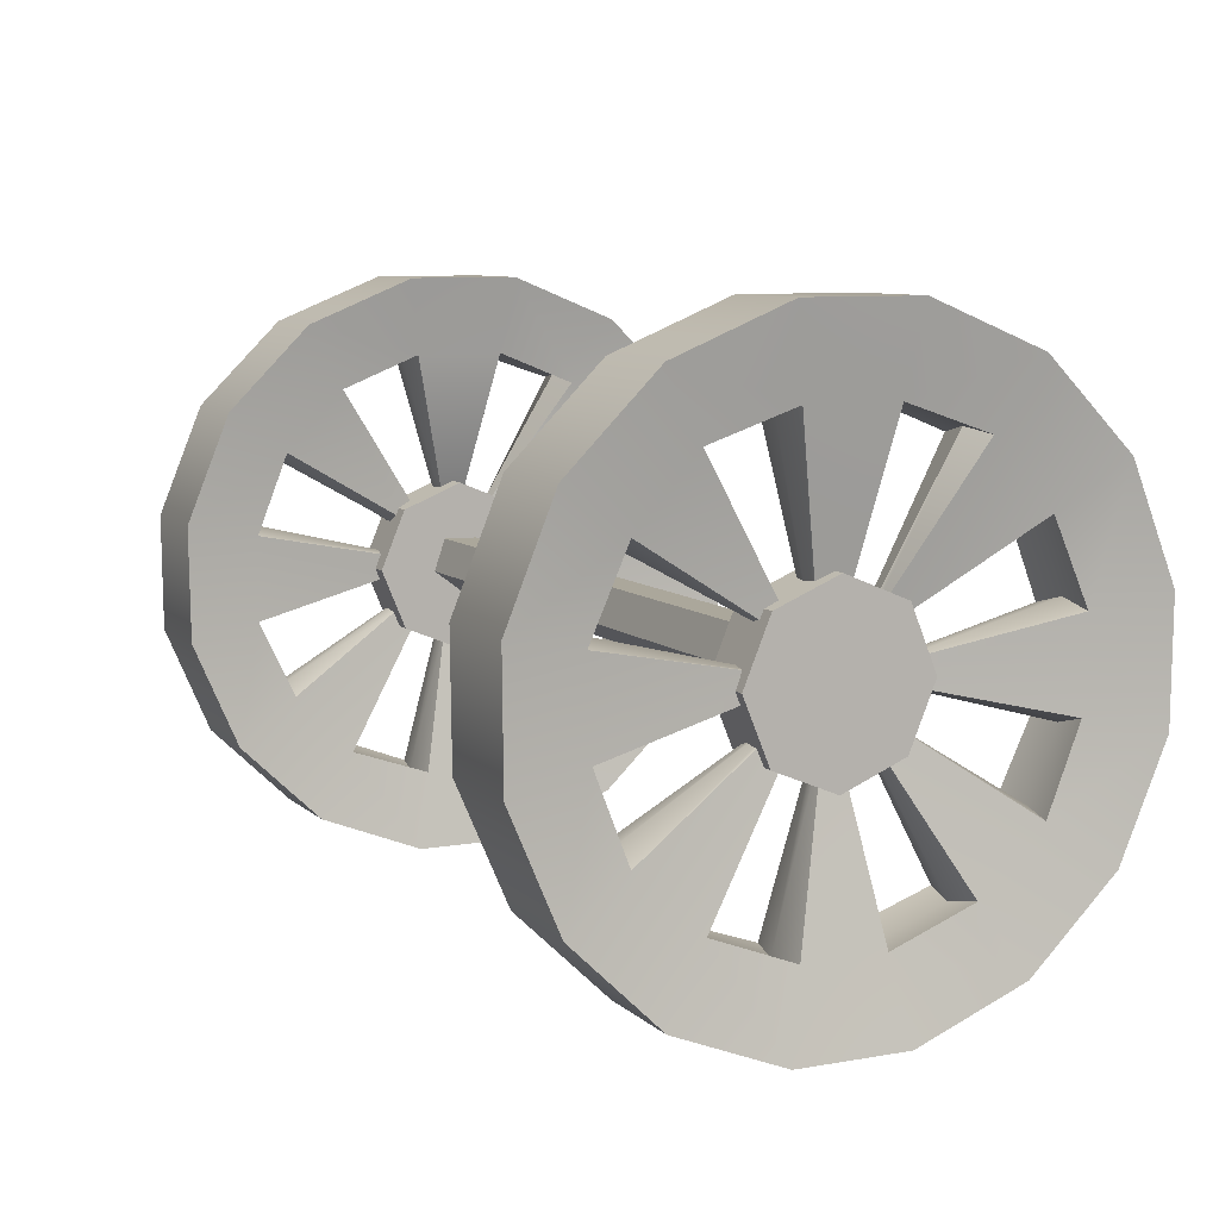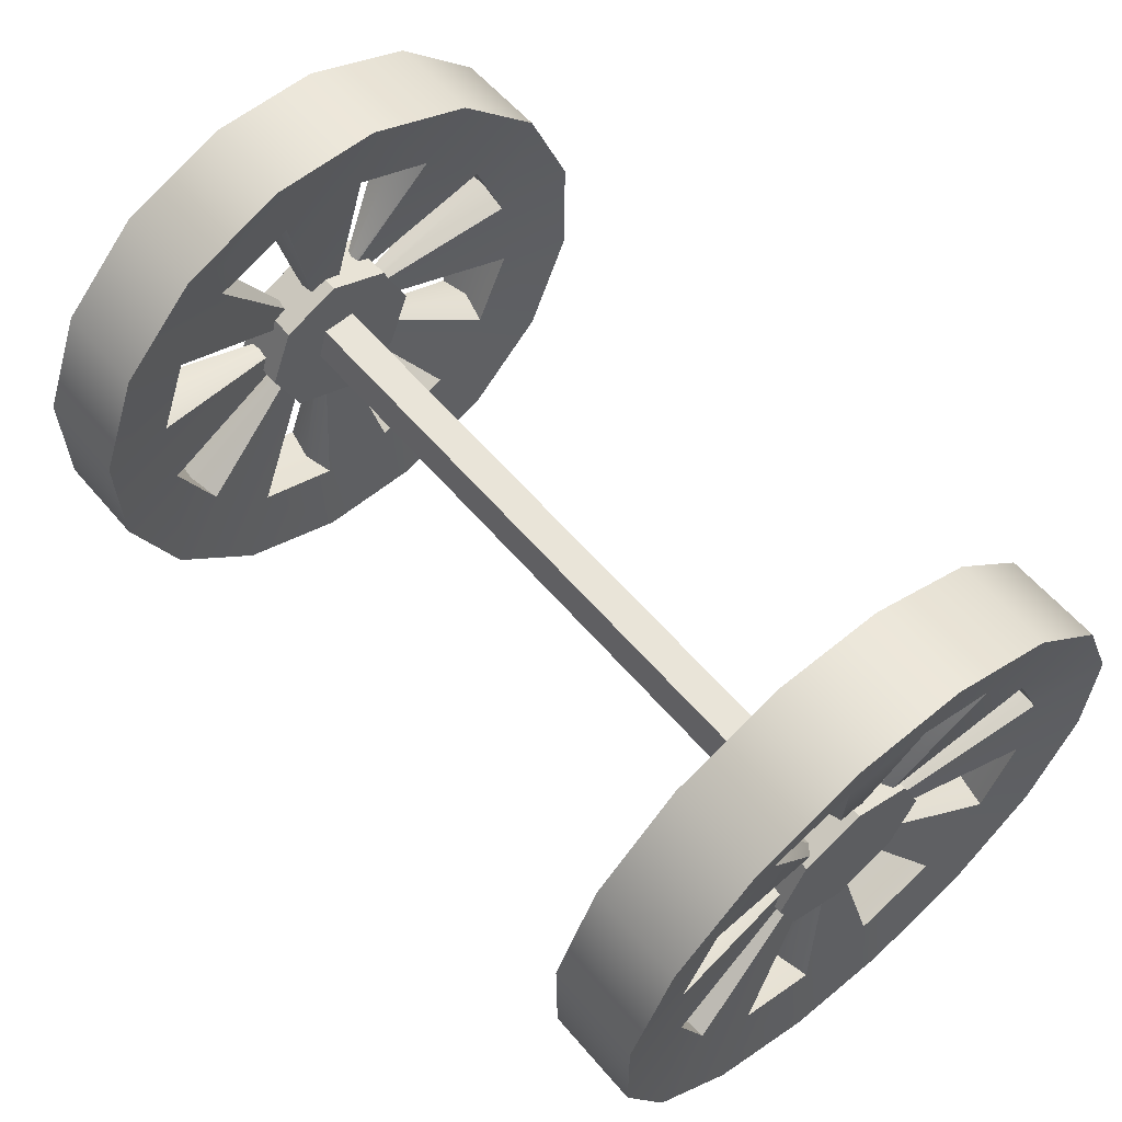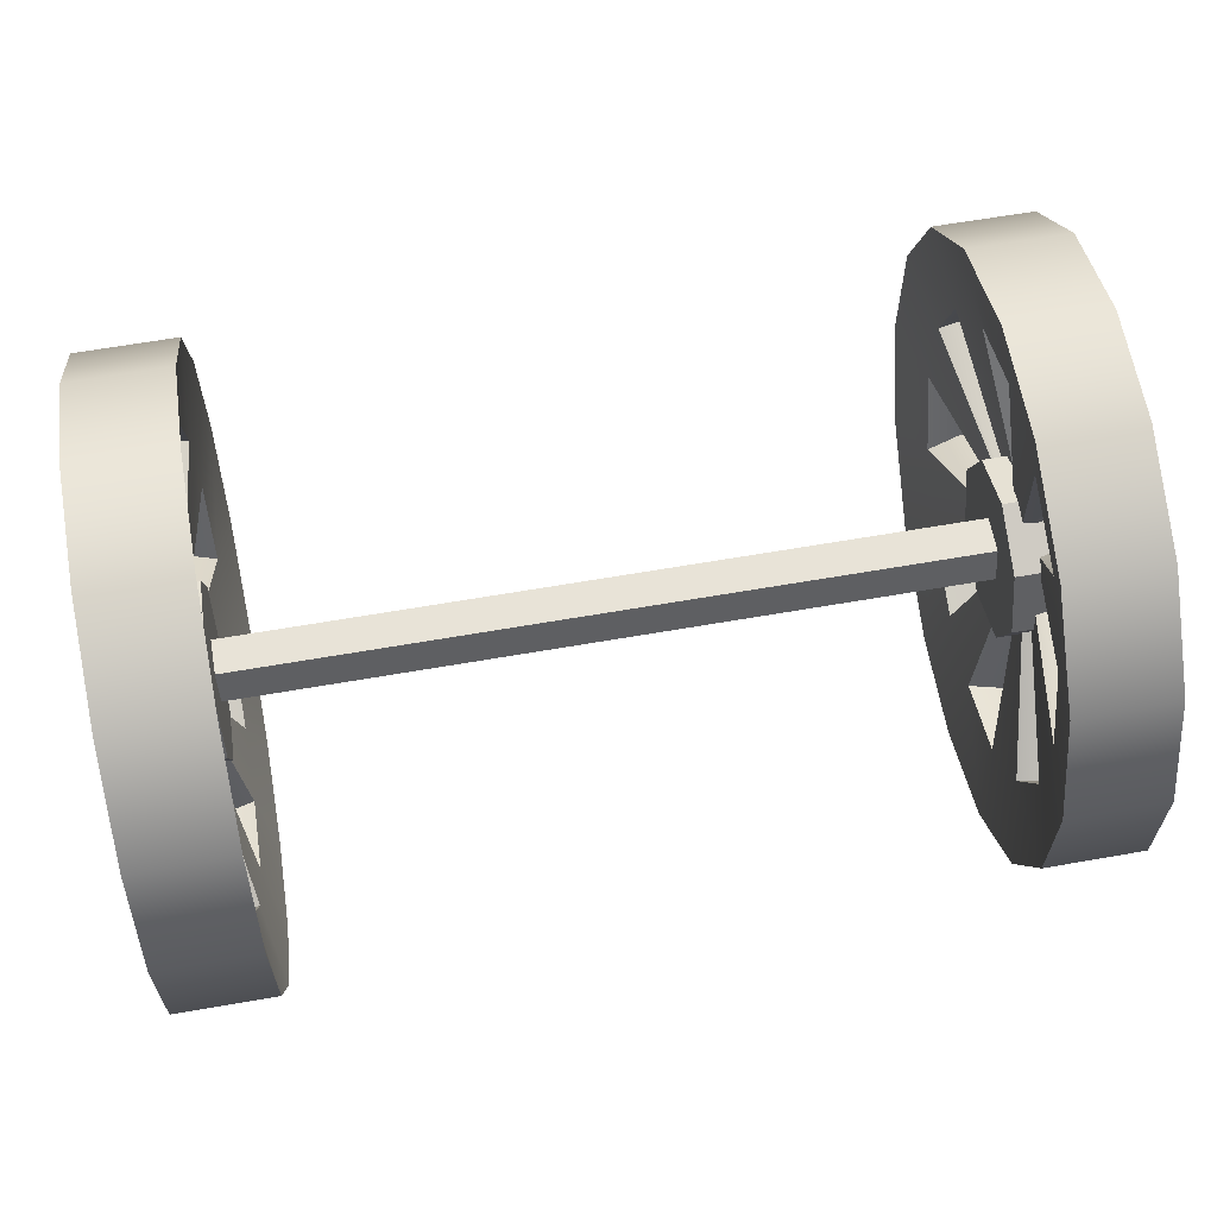
<metadata>
{"format":"obj","ext":"obj","renderer":"f3d","projection":"perspective","resolution":1024,"background":"white","views":[{"elev":8.5,"azim":-115.5,"up":"+Z"},{"elev":59.3,"azim":49.8,"up":"+Z"},{"elev":63.3,"azim":170.0,"up":"+Z"}]}
</metadata>
<code>
o wheel
v 0.41 -0.04526 -0.2472
v 0.4888 -0.04568 -0.247
v 0.4898 -0.1399 -0.2107
v 0.4099 -0.2096 -0.1423
v 0.4901 -0.2498 -0.04894
v 0.4099 -0.2515 0.04882
v 0.4898 -0.2133 0.1428
v 0.411 -0.1455 0.214
v 0.491 -0.05074 0.2493
v 0.4099 -0.1404 -0.214
v 0.4899 -0.2131 -0.1429
v 0.4101 -0.2526 -0.05109
v 0.4898 -0.2541 0.0507
v 0.4089 -0.2151 0.1431
v 0.4902 -0.1462 0.2169
v 0.4104 -0.05207 0.2517
v 0.4432 -0.006565 -0.05132
v 0.4568 -0.006598 -0.0513
v 0.4572 -0.03286 -0.0408
v 0.4431 -0.03268 -0.04102
v 0.4429 -0.04299 -0.03092
v 0.4569 -0.04314 -0.03078
v 0.4572 -0.05435 -0.004746
v 0.4431 -0.05437 -0.005029
v 0.4428 -0.05452 0.00945
v 0.4569 -0.05453 0.009667
v 0.4449 -0.04479 0.0349
v 0.4551 -0.033 0.04699
v 0.4494 -0.05354 -0.2501
v 0.4502 -0.1329 -0.2194
v 0.4495 -0.2186 -0.1361
v 0.4505 -0.2515 -0.05973
v 0.4492 -0.253 0.0595
v 0.4488 -0.222 0.1367
v 0.4511 -0.1382 0.2223
v 0.4515 -0.05915 0.2549
v 0.4367 -0.01286 -0.08348
v 0.4497 -0.01556 -0.08363
v 0.4501 -0.00595 -0.04378
v 0.4632 -0.01277 -0.08367
v 0.4647 -0.05127 -0.06858
v 0.451 -0.04891 -0.07133
v 0.4503 -0.0279 -0.03484
v 0.4364 -0.05077 -0.06931
v 0.4358 -0.07038 -0.05003
v 0.4489 -0.07302 -0.04773
v 0.4497 -0.03715 -0.02582
v 0.4635 -0.07079 -0.04966
v 0.4647 -0.08728 -0.01143
v 0.4511 -0.08755 -0.01504
v 0.4503 -0.04655 -0.004016
v 0.4364 -0.08744 -0.01233
v 0.4356 -0.08767 0.01519
v 0.4488 -0.08786 0.01884
v 0.4498 -0.04671 0.008922
v 0.4635 -0.08769 0.01593
v 0.4563 -0.03206 0.03669
v 0.4668 -0.05736 0.06962
v 0.4582 -0.07418 0.05244
v 0.4518 -0.03764 0.03114
v 0.45 -0.02903 0.03134
v 0.4431 -0.07454 0.05239
v 0.4331 -0.06803 0.05866
v 0.4437 -0.03446 0.03423
v 0.4418 -0.0513 0.07591
v 0.4482 -0.02905 0.03994
v 0.457 -0.05127 0.07625
v 0.4601 -0.009554 0.06768
v 0.4501 -0.009499 0.05522
v 0.4401 -0.009575 0.0679
v 0.3936 -0.06506 0.3413
v 0.3936 -0.06185 -0.3363
v 0.3936 -0.186 -0.2873
v 0.3936 -0.2835 -0.1934
v 0.3936 -0.3375 -0.06869
v 0.3936 -0.3391 0.06632
v 0.3936 -0.2879 0.1929
v 0.3936 -0.1914 0.2896
v 0.5064 -0.1906 0.2901
v 0.5064 -0.06411 0.3414
v 0.5064 -0.0628 -0.3362
v 0.5064 -0.1869 -0.2869
v 0.5064 -0.2841 -0.1926
v 0.5064 -0.3376 -0.06763
v 0.5064 -0.3389 0.06722
v 0.5064 -0.2873 0.1936
v 0.4148 0.000603 -0.02955
v 0.4157 -0.02081 0.03266
v 0.4151 -0.0327 -0.006224
v 0.41 0.04527 -0.2472
v 0.4888 0.04568 -0.247
v 0.4898 0.1399 -0.2107
v 0.4099 0.2096 -0.1423
v 0.4901 0.2498 -0.04894
v 0.4099 0.2515 0.04882
v 0.4898 0.2133 0.1428
v 0.411 0.1455 0.214
v 0.491 0.05074 0.2493
v 0.4099 0.1404 -0.214
v 0.4899 0.2131 -0.1429
v 0.4101 0.2526 -0.05109
v 0.4898 0.2541 0.0507
v 0.4089 0.2151 0.1431
v 0.4902 0.1462 0.2169
v 0.4104 0.05207 0.2517
v 0.4432 0.006569 -0.05132
v 0.4568 0.006603 -0.0513
v 0.4572 0.03286 -0.0408
v 0.4431 0.03268 -0.04102
v 0.4429 0.043 -0.03092
v 0.4569 0.04315 -0.03078
v 0.4572 0.05435 -0.004746
v 0.4431 0.05438 -0.005029
v 0.4428 0.05453 0.00945
v 0.4569 0.05454 0.009667
v 0.4449 0.04479 0.0349
v 0.4551 0.03301 0.04699
v 0.4494 0.05354 -0.2501
v 0.4502 0.1329 -0.2194
v 0.4495 0.2186 -0.1361
v 0.4505 0.2515 -0.05973
v 0.4492 0.253 0.0595
v 0.4488 0.2221 0.1367
v 0.4511 0.1382 0.2223
v 0.4515 0.05916 0.2549
v 0.4367 0.01286 -0.08348
v 0.4497 0.01557 -0.08363
v 0.4501 0.005954 -0.04378
v 0.4632 0.01278 -0.08367
v 0.4647 0.05128 -0.06858
v 0.451 0.04891 -0.07133
v 0.4503 0.02791 -0.03484
v 0.4364 0.05078 -0.06931
v 0.4358 0.07038 -0.05003
v 0.4489 0.07302 -0.04773
v 0.4497 0.03715 -0.02582
v 0.4635 0.0708 -0.04966
v 0.4647 0.08729 -0.01143
v 0.4511 0.08756 -0.01504
v 0.4503 0.04656 -0.004016
v 0.4364 0.08745 -0.01233
v 0.4356 0.08768 0.01519
v 0.4488 0.08787 0.01884
v 0.4498 0.04672 0.008922
v 0.4635 0.08769 0.01593
v 0.4563 0.03206 0.03669
v 0.4668 0.05737 0.06962
v 0.4582 0.07419 0.05244
v 0.4518 0.03764 0.03114
v 0.45 0.02904 0.03134
v 0.4431 0.07454 0.05239
v 0.4331 0.06803 0.05866
v 0.4437 0.03447 0.03423
v 0.4418 0.05131 0.07591
v 0.4482 0.02905 0.03994
v 0.457 0.05128 0.07625
v 0.4601 0.009558 0.06768
v 0.4501 0.009503 0.05522
v 0.4401 0.009579 0.0679
v 0.3936 0.06506 0.3413
v 0.3936 0.06186 -0.3363
v 0.3936 0.186 -0.2873
v 0.3936 0.2835 -0.1934
v 0.3936 0.3375 -0.06869
v 0.3936 0.3392 0.06632
v 0.3936 0.2879 0.1929
v 0.3936 0.1914 0.2896
v 0.5064 0.1906 0.2901
v 0.5064 0.06412 0.3414
v 0.5064 0.0628 -0.3362
v 0.5064 0.1869 -0.2869
v 0.5064 0.2841 -0.1926
v 0.5064 0.3376 -0.06763
v 0.5064 0.3389 0.06722
v 0.5064 0.2873 0.1936
v 0.4157 0.01985 0.03337
v 0.4151 0.03308 -0.005081
v -0.41 -0.04526 -0.2472
v -0.4888 -0.04568 -0.247
v -0.4898 -0.1399 -0.2107
v -0.4099 -0.2096 -0.1423
v -0.4901 -0.2498 -0.04894
v -0.4099 -0.2515 0.04882
v -0.4898 -0.2133 0.1428
v -0.411 -0.1455 0.214
v -0.491 -0.05074 0.2493
v -0.4099 -0.1404 -0.214
v -0.4899 -0.2131 -0.1429
v -0.4101 -0.2526 -0.05109
v -0.4898 -0.2541 0.0507
v -0.4089 -0.2151 0.1431
v -0.4902 -0.1462 0.2169
v -0.4104 -0.05207 0.2517
v -0.4432 -0.006565 -0.05132
v -0.4568 -0.006598 -0.0513
v -0.4572 -0.03286 -0.0408
v -0.4431 -0.03268 -0.04102
v -0.4429 -0.04299 -0.03092
v -0.4569 -0.04314 -0.03078
v -0.4572 -0.05435 -0.004746
v -0.4431 -0.05437 -0.005029
v -0.4428 -0.05452 0.00945
v -0.4569 -0.05453 0.009667
v -0.4449 -0.04479 0.0349
v -0.4551 -0.033 0.04699
v -0.4494 -0.05354 -0.2501
v -0.4502 -0.1329 -0.2194
v -0.4495 -0.2186 -0.1361
v -0.4505 -0.2515 -0.05973
v -0.4492 -0.253 0.0595
v -0.4488 -0.222 0.1367
v -0.4511 -0.1382 0.2223
v -0.4515 -0.05915 0.2549
v -0.4501 -0.00595 -0.04378
v -0.4503 -0.0279 -0.03484
v -0.4497 -0.03715 -0.02582
v -0.4503 -0.04655 -0.004016
v -0.4497 -0.04671 0.008922
v -0.4563 -0.03206 0.03669
v -0.4518 -0.03764 0.03114
v -0.45 -0.02903 0.03134
v -0.4437 -0.03446 0.03423
v -0.4482 -0.02905 0.03994
v -0.4508 0.008705 0.03416
v -0.4369 -0.008928 0.03458
v -0.444 -0.01014 0.03512
v -0.3936 -0.06506 0.3413
v -0.3936 -0.06185 -0.3363
v -0.3936 -0.186 -0.2873
v -0.3936 -0.2835 -0.1934
v -0.3936 -0.3375 -0.06869
v -0.3936 -0.3391 0.06632
v -0.3936 -0.2879 0.1929
v -0.3936 -0.1914 0.2896
v -0.5064 -0.1906 0.2901
v -0.5064 -0.06411 0.3414
v -0.5064 -0.0628 -0.3362
v -0.5064 -0.1869 -0.2869
v -0.5064 -0.2841 -0.1926
v -0.5064 -0.3376 -0.06763
v -0.5064 -0.3389 0.06722
v -0.5064 -0.2873 0.1936
v -0.4148 0.000603 -0.02955
v -0.4157 -0.02081 0.03266
v -0.4151 -0.0327 -0.006224
v -0.41 0.04527 -0.2472
v -0.4888 0.04568 -0.247
v -0.4898 0.1399 -0.2107
v -0.4099 0.2096 -0.1423
v -0.4901 0.2498 -0.04894
v -0.4099 0.2515 0.04882
v -0.4898 0.2133 0.1428
v -0.411 0.1455 0.214
v -0.491 0.05074 0.2493
v -0.4099 0.1404 -0.214
v -0.4899 0.2131 -0.1429
v -0.4101 0.2526 -0.05109
v -0.4898 0.2541 0.0507
v -0.4089 0.2151 0.1431
v -0.4902 0.1462 0.2169
v -0.4104 0.05207 0.2517
v -0.4432 0.006569 -0.05132
v -0.4568 0.006603 -0.0513
v -0.4572 0.03286 -0.0408
v -0.4431 0.03268 -0.04102
v -0.4429 0.043 -0.03092
v -0.4569 0.04315 -0.03078
v -0.4572 0.05435 -0.004746
v -0.4431 0.05438 -0.005029
v -0.4428 0.05453 0.00945
v -0.4569 0.05454 0.009667
v -0.4562 0.04993 0.04539
v -0.4494 0.05354 -0.2501
v -0.4502 0.1329 -0.2194
v -0.4495 0.2186 -0.1361
v -0.4505 0.2515 -0.05973
v -0.4492 0.253 0.0595
v -0.4488 0.2221 0.1367
v -0.4511 0.1382 0.2223
v -0.4515 0.05916 0.2549
v -0.4501 0.005954 -0.04378
v -0.4503 0.02791 -0.03484
v -0.4497 0.03715 -0.02582
v -0.4503 0.04656 -0.004016
v -0.4497 0.04672 0.008922
v -0.4461 0.05015 0.04542
v -0.4511 0.05102 0.04462
v -0.4513 0.04057 0.05529
v -0.4463 0.04148 0.05425
v -0.4562 0.04157 0.05461
v -0.4369 0.008933 0.03458
v -0.444 0.01015 0.03512
v -0.4508 -0.0087 0.03416
v -0.3936 0.06506 0.3413
v -0.3936 0.06186 -0.3363
v -0.3936 0.186 -0.2873
v -0.3936 0.2835 -0.1934
v -0.3936 0.3375 -0.06869
v -0.3936 0.3392 0.06632
v -0.3936 0.2879 0.1929
v -0.3936 0.1914 0.2896
v -0.5064 0.1906 0.2901
v -0.5064 0.06412 0.3414
v -0.5064 0.0628 -0.3362
v -0.5064 0.1869 -0.2869
v -0.5064 0.2841 -0.1926
v -0.5064 0.3376 -0.06763
v -0.5064 0.3389 0.06722
v -0.5064 0.2873 0.1936
v -0.4157 0.01985 0.03337
v -0.4151 0.03308 -0.005081
v 0.4132 0.0999 -0.000665
v 0.4748 0.0999 -0.000665
v 0.4132 0.07061 -0.07138
v 0.4748 0.07061 -0.07138
v 0.4132 -9.5e-05 -0.1007
v 0.4748 -9.5e-05 -0.1007
v 0.4132 -0.07081 -0.07138
v 0.4748 -0.07081 -0.07138
v 0.4132 -0.1001 -0.000665
v 0.4748 -0.1001 -0.000665
v 0.4132 -0.07081 0.07004
v 0.4748 -0.07081 0.07004
v 0.4132 -9.5e-05 0.09934
v 0.4748 -9.5e-05 0.09934
v 0.4132 0.07061 0.07004
v 0.4748 0.07061 0.07004
v -0.4764 0.0999 -0.000665
v -0.4116 0.0999 -0.000665
v -0.4764 0.07061 -0.07138
v -0.4116 0.07061 -0.07138
v -0.4764 -9.5e-05 -0.1007
v -0.4116 -9.5e-05 -0.1007
v -0.4764 -0.07081 -0.07138
v -0.4116 -0.07081 -0.07138
v -0.4764 -0.1001 -0.000665
v -0.4116 -0.1001 -0.000665
v -0.4764 -0.07081 0.07004
v -0.4116 -0.07081 0.07004
v -0.4764 -9.5e-05 0.09934
v -0.4116 -9.5e-05 0.09934
v -0.4764 0.07061 0.07004
v -0.4116 0.07061 0.07004
v -0.4514 0.03462 0.04956
v -0.4464 0.03553 0.04852
v -0.4563 0.03562 0.04888
v -0.4562 0.04398 0.03966
v -0.4461 0.0442 0.03969
v -0.4511 0.04507 0.03889
f 3 2 29 30
f 12 32 31 4
f 129 91 118 127
f 11 31 32 5
f 14 34 33 6
f 13 33 34 7
f 73 10 1 72
f 15 35 36 9
f 8 78 71 16
f 120 121 101 93
f 79 80 71 78
f 39 128 106 17
f 17 37 38 39
f 40 129 107 18
f 18 39 38 40
f 128 39 18 107
f 22 48 41 19
f 22 19 43 47
f 19 41 42 43
f 21 20 44 45
f 20 43 42 44
f 21 47 43 20
f 26 56 49 23
f 21 45 46 47
f 22 47 46 48
f 26 23 51 55
f 23 49 50 51
f 25 24 52 53
f 24 51 50 52
f 25 55 51 24
f 58 59 60 57
f 25 53 54 55
f 26 55 54 56
f 63 65 66 64
f 57 60 61
f 27 60 59 62
f 27 62 63 64
f 27 64 61 60
f 69 158 157 68
f 64 66 61
f 28 66 65 67
f 28 67 58 57
f 28 57 61 66
f 158 69 70 159
f 68 157 98 9
f 8 65 63 14
f 159 70 16 105
f 68 9 36 69
f 70 69 36 16
f 67 35 15 58
f 6 53 52 12
f 59 7 34 62
f 62 34 14 63
f 7 59 58 15
f 67 65 8 35
f 4 45 44 10
f 49 5 32 50
f 50 32 12 52
f 5 49 56 13
f 53 6 33 54
f 56 54 33 13
f 126 90 1 37
f 41 3 30 42
f 42 30 10 44
f 3 41 48 11
f 45 4 31 46
f 48 46 31 11
f 71 160 105 16
f 129 40 2 91
f 37 1 29 38
f 40 38 29 2
f 74 4 10 73
f 75 12 4 74
f 76 6 12 75
f 77 14 6 76
f 78 8 14 77
f 81 82 73 72
f 160 71 80 169
f 79 15 9 80
f 90 161 72 1
f 130 137 111 108
f 98 169 80 9
f 72 161 170 81
f 118 119 99 90
f 82 83 74 73
f 81 170 91 2
f 83 84 75 74
f 84 85 76 75
f 2 3 82 81
f 85 86 77 76
f 3 11 83 82
f 86 79 78 77
f 5 84 83 11
f 7 86 85 13
f 5 13 85 84
f 7 15 79 86
f 311 310 176 177
f 243 311 177 87
f 244 245 89 88
f 119 118 91 92
f 99 162 161 90
f 92 130 131 119
f 137 100 120 135
f 134 135 120 93
f 120 100 94 121
f 137 130 92 100
f 122 123 103 95
f 122 102 96 123
f 124 125 105 97
f 124 104 98 125
f 101 164 163 93
f 93 163 162 99
f 174 175 96 102
f 160 169 168 167
f 128 127 126 106
f 129 127 128 107
f 136 132 108 111
f 132 131 130 108
f 134 133 109 110
f 133 131 132 109
f 132 136 110 109
f 138 145 115 112
f 136 135 134 110
f 137 135 136 111
f 144 140 112 115
f 140 139 138 112
f 142 141 113 114
f 141 139 140 113
f 140 144 114 113
f 149 148 147 146
f 144 143 142 114
f 145 143 144 115
f 155 154 152 153
f 146 150 149
f 151 148 149 116
f 153 152 151 116
f 149 150 153 116
f 152 154 97 103
f 153 150 155
f 156 154 155 117
f 146 147 156 117
f 155 150 146 117
f 98 157 158 125
f 159 105 125 158
f 156 147 104 124
f 141 142 95 101
f 96 148 151 123
f 123 151 152 103
f 147 148 96 104
f 156 124 97 154
f 133 134 93 99
f 94 138 139 121
f 121 139 141 101
f 138 94 102 145
f 95 142 143 122
f 145 102 122 143
f 131 133 99 119
f 126 127 118 90
f 161 162 171 170
f 95 165 164 101
f 103 166 165 95
f 97 167 166 103
f 167 97 105 160
f 162 163 172 171
f 163 164 173 172
f 16 36 35 8
f 170 171 92 91
f 164 165 174 173
f 10 30 29 1
f 165 166 175 174
f 171 172 100 92
f 166 167 168 175
f 172 173 94 100
f 98 104 168 169
f 173 174 102 94
f 175 168 104 96
f 243 87 89 245
f 180 207 206 179
f 189 181 208 209
f 263 247 179 195
f 188 182 209 208
f 191 183 210 211
f 190 184 211 210
f 193 185 212 213
f 187 229 228 178
f 192 186 213 212
f 242 184 190 241
f 262 246 273 281
f 194 262 281 214
f 195 179 206 214
f 274 282 264 248
f 215 207 180 196
f 281 263 195 214
f 217 209 182 200
f 199 216 215 196
f 197 187 207 215
f 216 208 181 198
f 198 181 187 197
f 198 197 215 216
f 220 184 192 219
f 199 188 208 216
f 196 180 188 199
f 203 218 217 200
f 201 189 209 217
f 218 210 183 202
f 202 183 189 201
f 202 201 217 218
f 204 211 184 220
f 203 190 210 218
f 200 182 190 203
f 205 212 185 223
f 219 221 220
f 222 191 211 204
f 223 185 191 222
f 204 220 221 222
f 254 280 292 224
f 222 221 223
f 219 192 212 205
f 178 246 262 194
f 205 223 221 219
f 193 213 226 225
f 280 261 291 292
f 261 193 225 291
f 186 254 224 293
f 293 224 292 226
f 181 230 229 187
f 246 178 228 295
f 296 255 246 295
f 189 231 230 181
f 183 232 231 189
f 191 233 232 183
f 185 234 233 191
f 234 185 193 227
f 294 303 236 227
f 234 227 236 235
f 237 228 229 238
f 236 303 254 186
f 237 304 295 228
f 246 255 274 273
f 229 230 239 238
f 247 304 237 179
f 230 231 240 239
f 231 232 241 240
f 238 180 179 237
f 232 233 242 241
f 239 188 180 238
f 233 234 235 242
f 240 182 188 239
f 186 192 235 236
f 241 190 182 240
f 235 192 184 242
f 274 248 247 273
f 249 257 276 275
f 250 256 275 276
f 251 259 278 277
f 252 258 277 278
f 253 261 280 279
f 261 294 227 193
f 254 260 279 280
f 252 309 308 258
f 263 281 273 247
f 283 267 264 282
f 255 265 282 274
f 275 283 266 249
f 249 266 265 255
f 265 266 283 282
f 283 275 256 267
f 248 264 267 256
f 285 271 268 284
f 257 269 284 276
f 277 285 270 251
f 251 270 269 257
f 269 270 285 284
f 285 277 258 271
f 250 268 271 258
f 278 259 286 287
f 252 278 287 272
f 259 253 289 286
f 226 292 291 225
f 260 252 272 290
f 253 279 288 289
f 288 290 346 344
f 300 259 251 299
f 298 257 249 297
f 297 249 255 296
f 251 257 298 299
f 305 306 297 296
f 301 253 259 300
f 253 301 294 261
f 307 308 299 298
f 294 301 302 303
f 295 304 305 296
f 276 284 268 250
f 306 307 298 297
f 256 306 305 248
f 248 305 304 247
f 308 309 300 299
f 309 302 301 300
f 250 307 306 256
f 302 260 254 303
f 258 308 307 250
f 260 302 309 252
f 244 88 176 310
f 312 313 315 314
f 314 315 317 316
f 316 317 319 318
f 318 319 321 320
f 320 321 323 322
f 322 323 325 324
f 315 313 327 325 323 321 319 317
f 324 325 327 326
f 326 327 313 312
f 312 314 316 318 320 322 324 326
f 328 329 331 330
f 330 331 333 332
f 332 333 335 334
f 334 335 337 336
f 336 337 339 338
f 338 339 341 340
f 331 329 343 341 339 337 335 333
f 340 341 343 342
f 342 343 329 328
f 328 330 332 334 336 338 340 342
f 126 37 17 106
f 279 260 290 288
f 344 346 347 349 348 345
f 290 272 347 346
f 272 287 349 347
f 287 286 348 349
f 286 289 345 348
f 289 288 344 345
f 187 178 206 207
f 214 206 178 194
f 213 186 293 226

</code>
